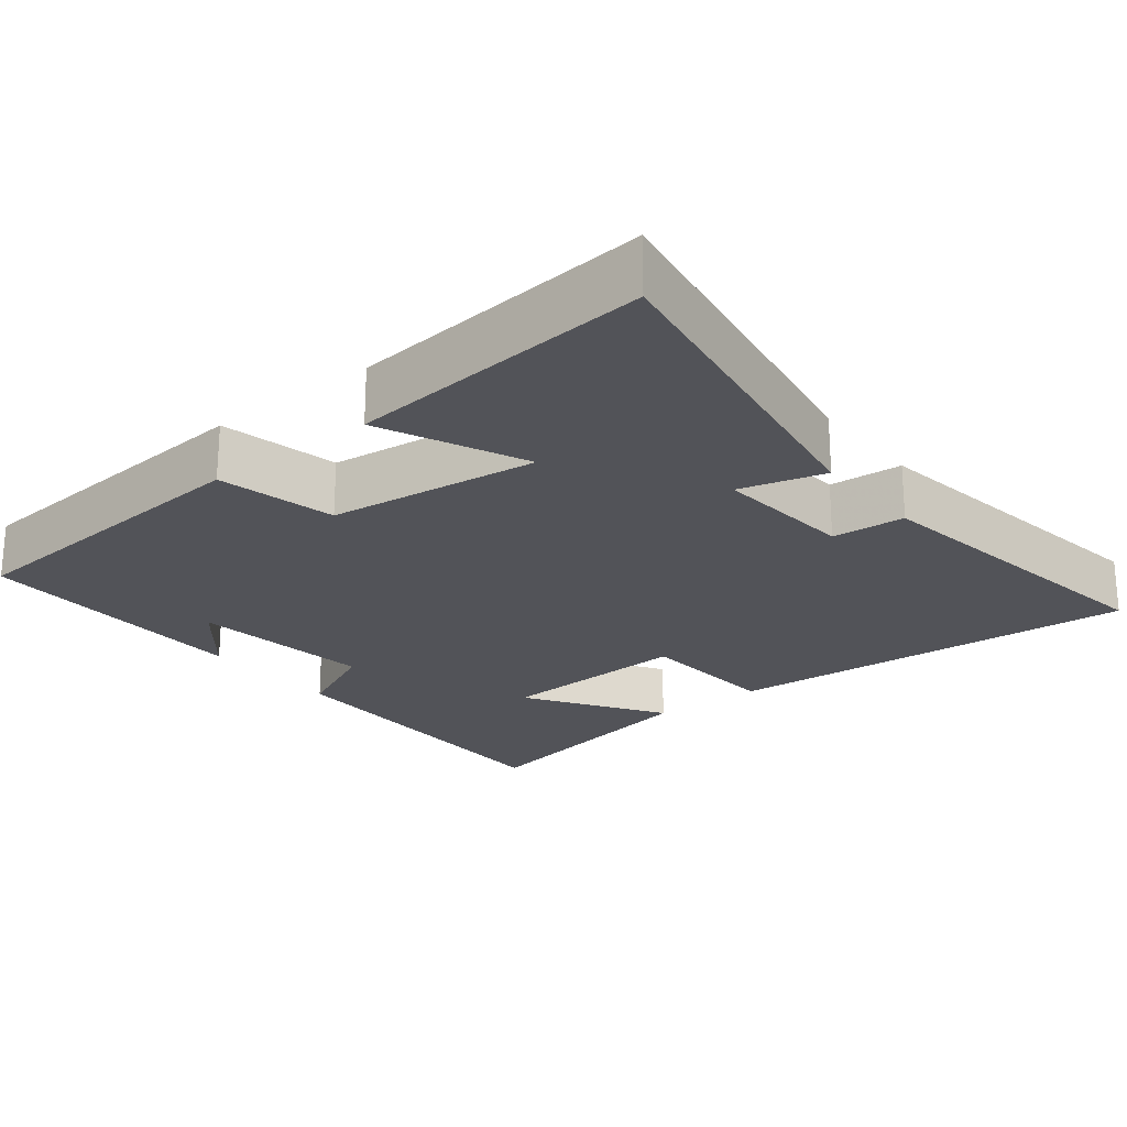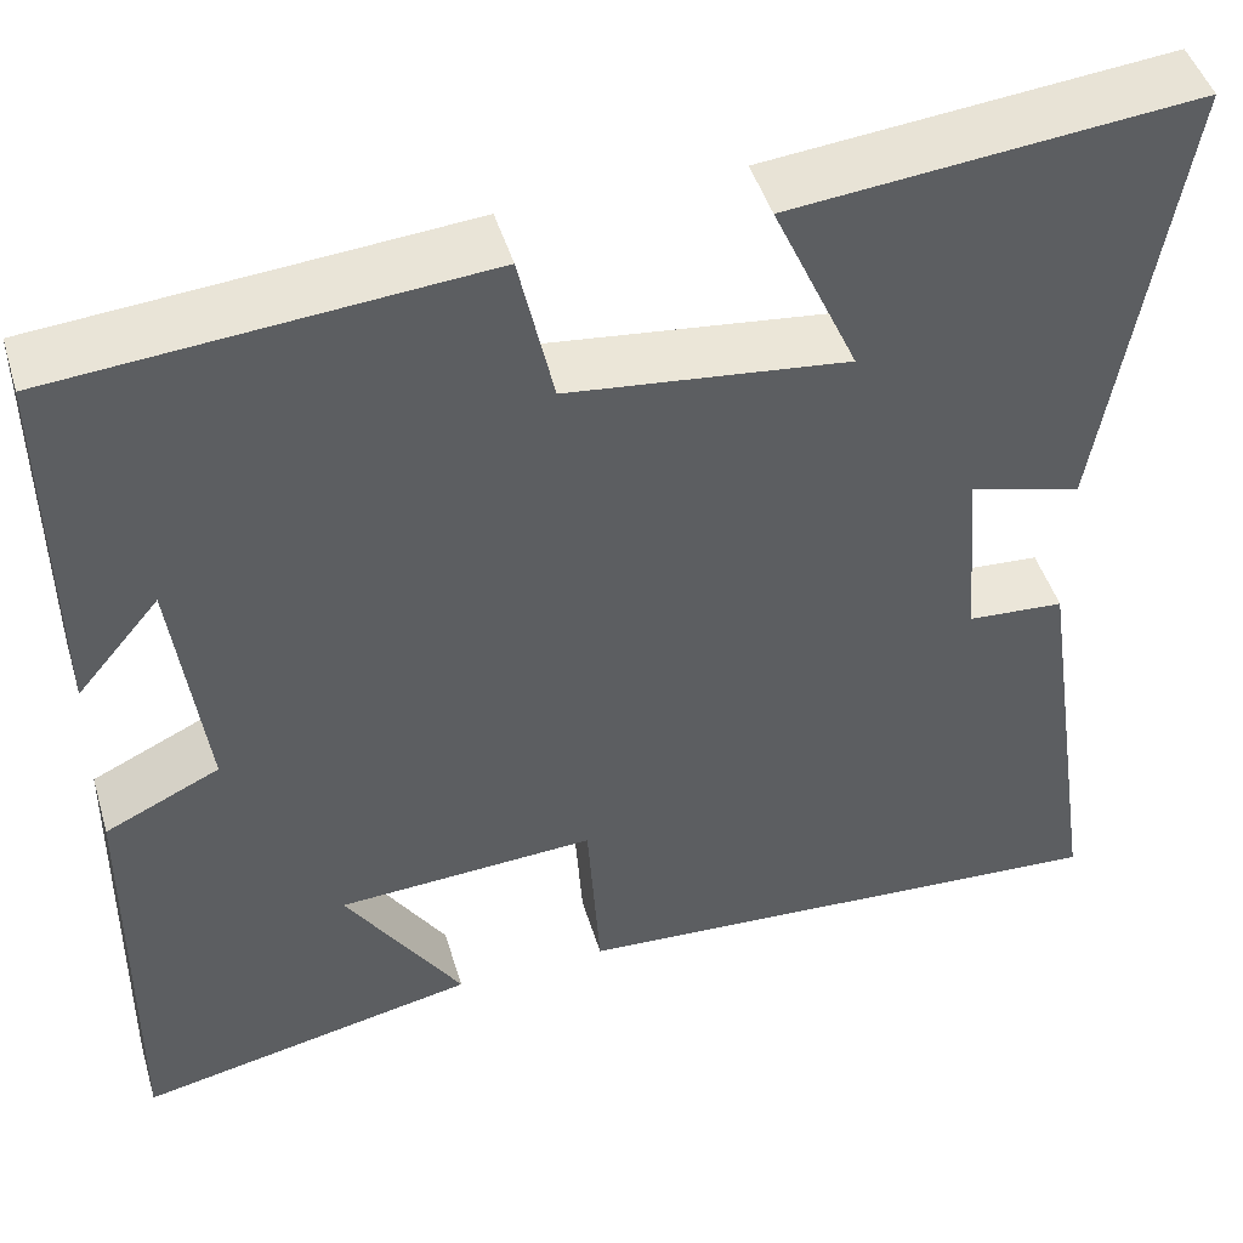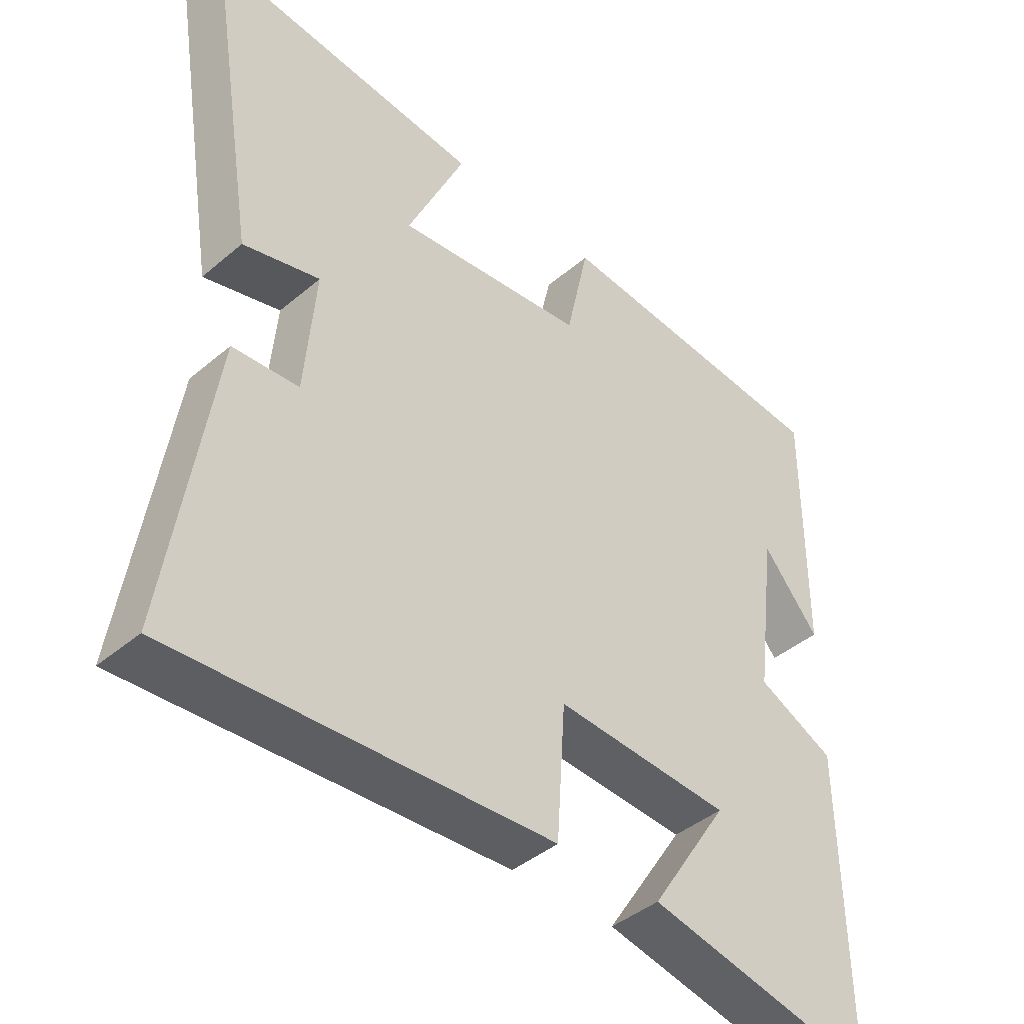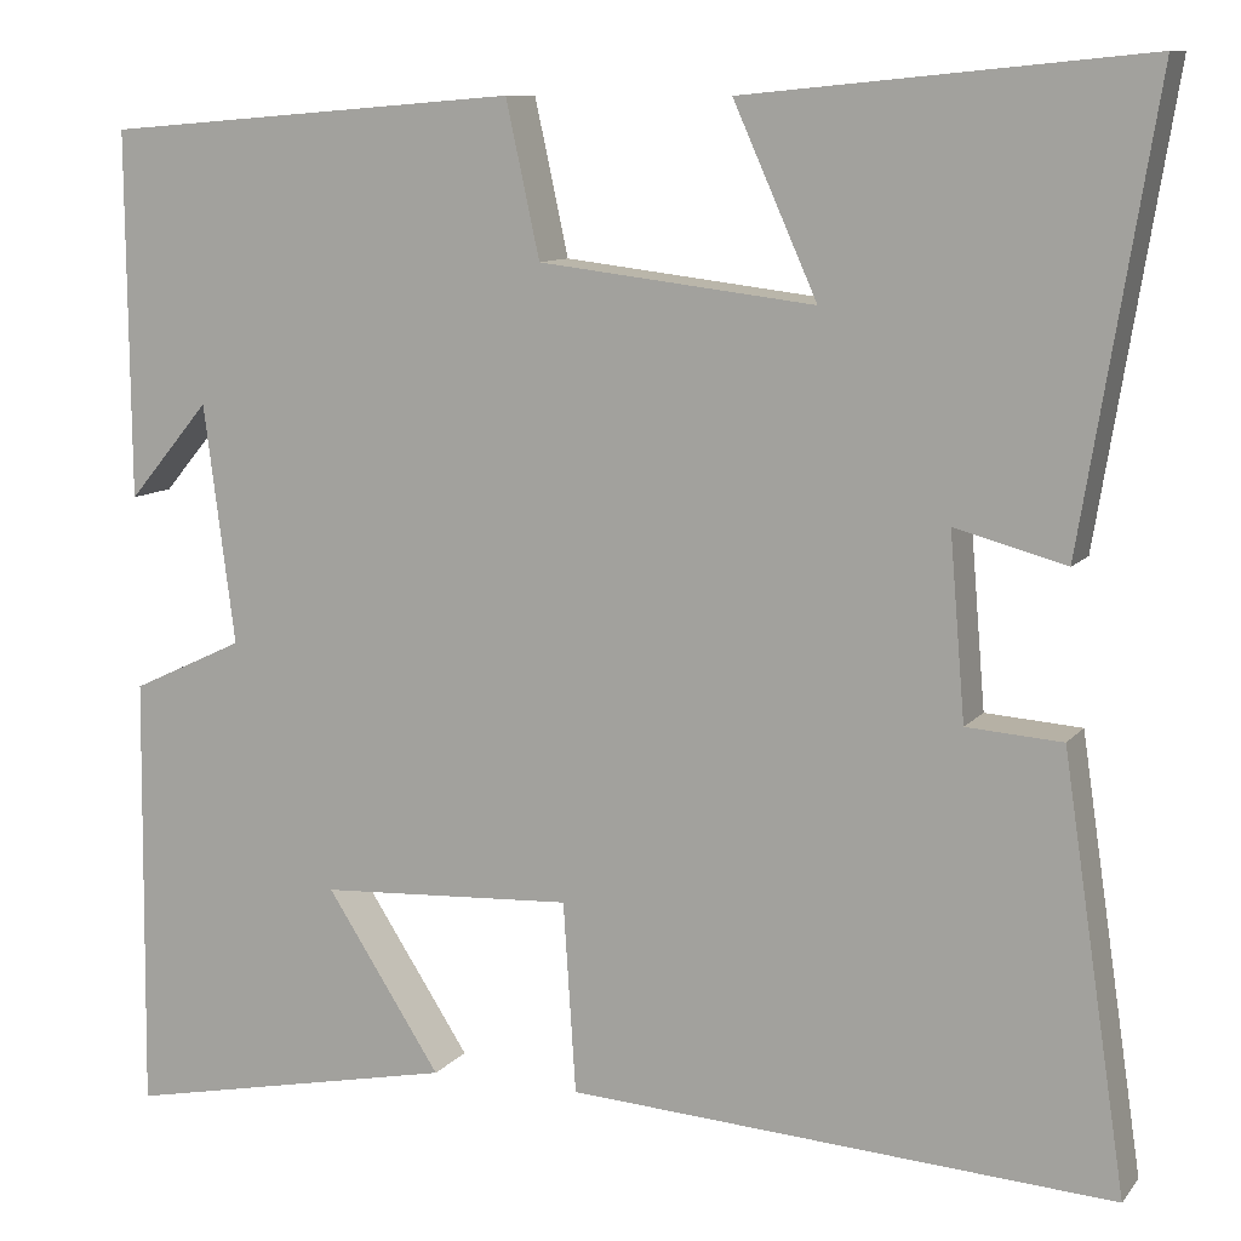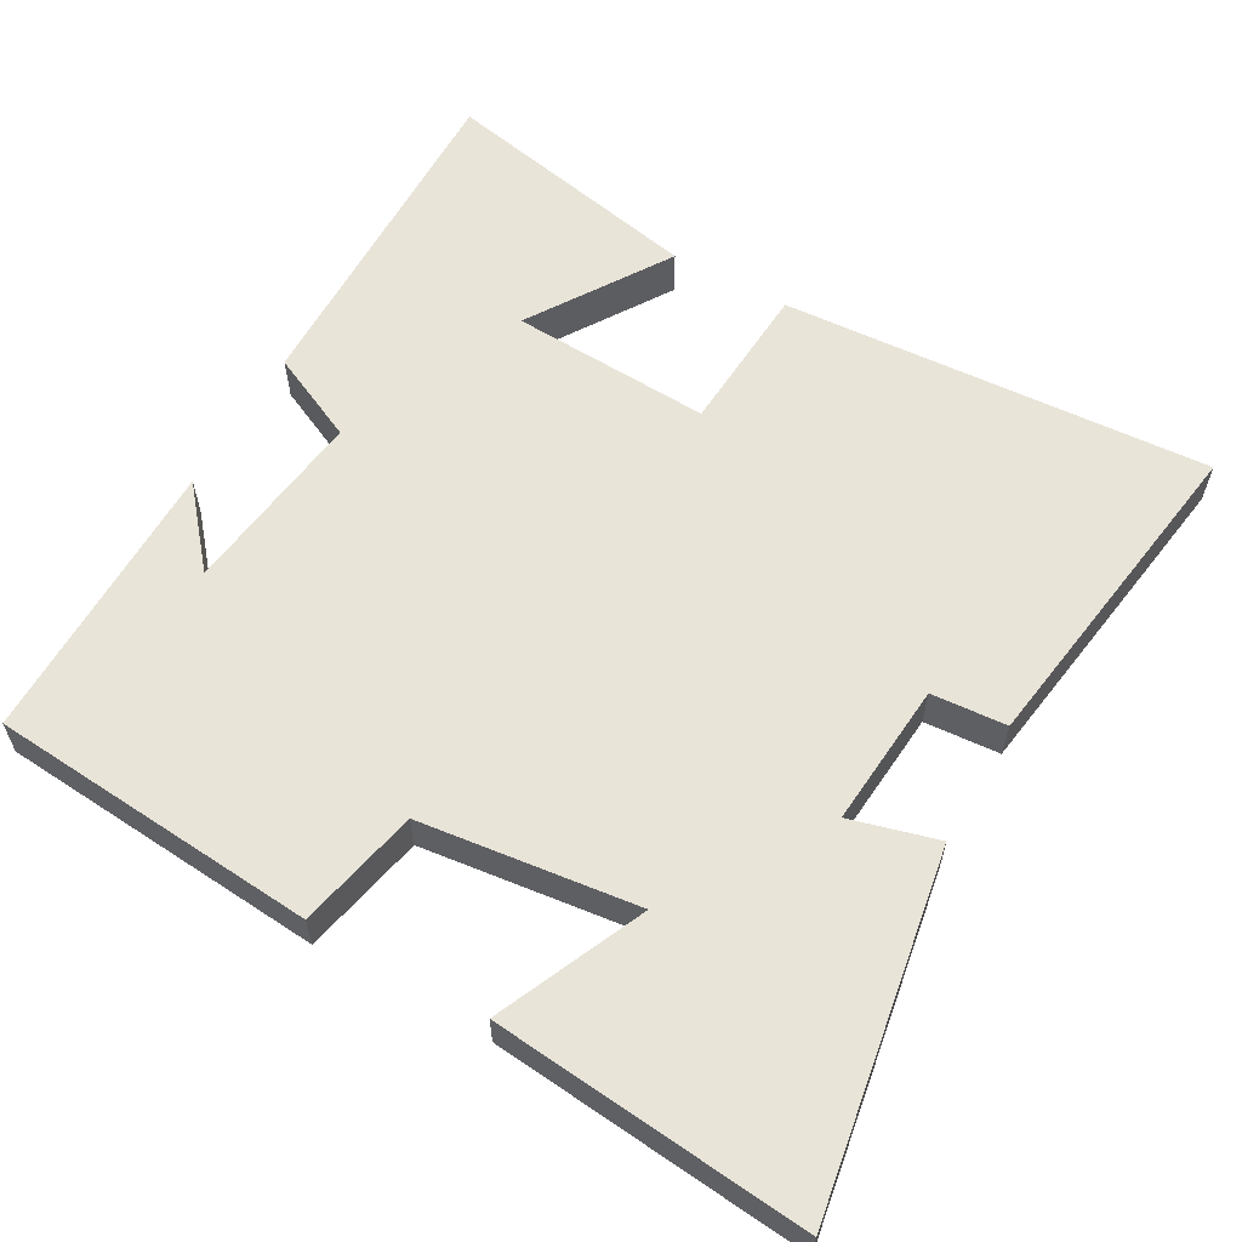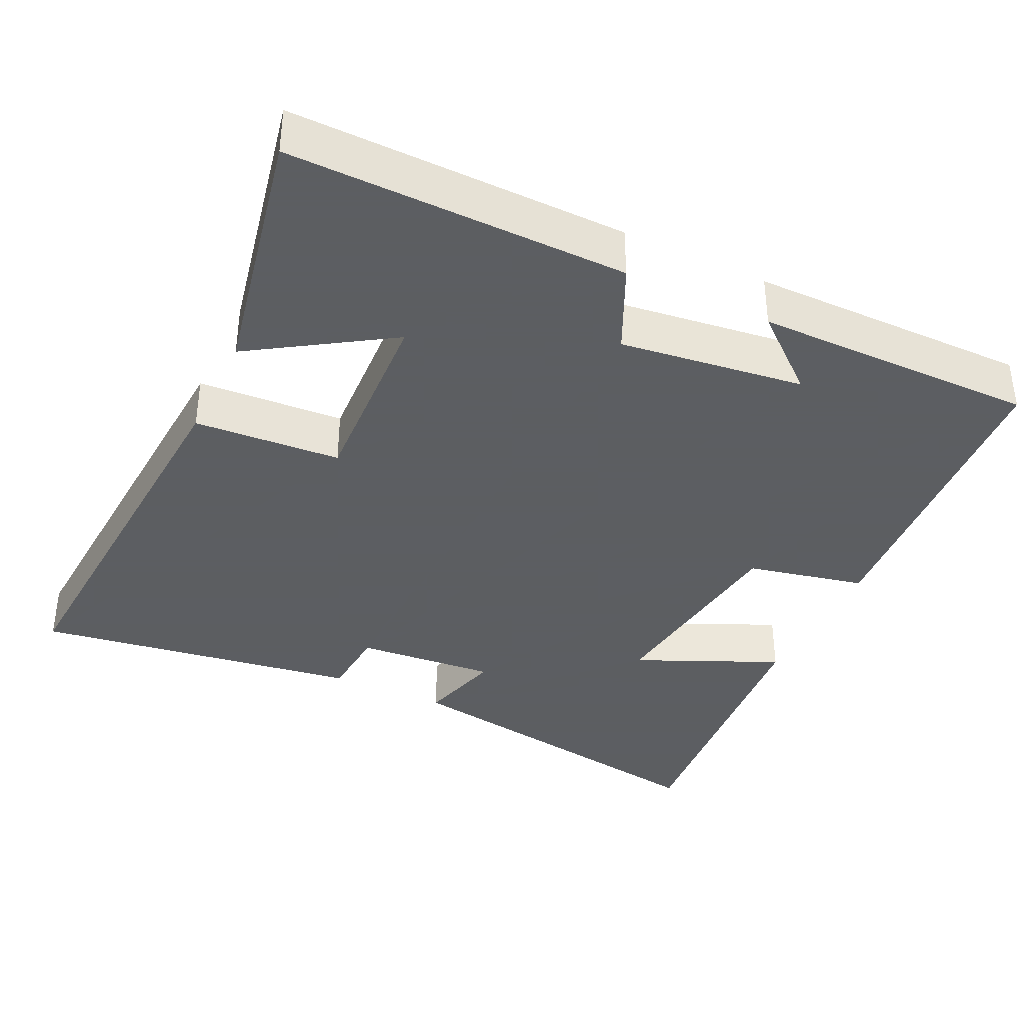
<metadata>
{"format":"obj","ext":"obj","renderer":"f3d","projection":"perspective","resolution":1024,"background":"white","views":[{"elev":-22.6,"azim":38.4,"up":"+Y"},{"elev":46.8,"azim":-16.6,"up":"+Z"},{"elev":-42.5,"azim":135.2,"up":"+Z"},{"elev":10.1,"azim":22.4,"up":"+Z"},{"elev":59.9,"azim":29.3,"up":"+Y"},{"elev":-37.4,"azim":-115.6,"up":"+Y"}]}
</metadata>
<code>
v 0.577 0.07 0.54
v 0.5 0.07 0.072
v 0.385 0.07 0.103
v 0.401 0.07 -0.087
v 0.5 0.07 -0.094
v 0.566 0.07 -0.536
v 0.001 0.07 -0.5
v -0.012 0.07 -0.302
v -0.276 0.07 -0.316
v -0.157 0.07 -0.5
v -0.505 0.07 -0.571
v -0.5 0.07 -0.117
v -0.383 0.07 -0.062
v -0.415 0.07 0.186
v -0.5 0.07 0.085
v -0.503 0.07 0.465
v -0.07 0.07 0.5
v -0.035 0.07 0.34
v 0.251 0.07 0.306
v 0.164 0.07 0.5
v 0.577 0 0.54
v 0.5 0 0.072
v 0.385 0 0.103
v 0.401 0 -0.087
v 0.5 0 -0.094
v 0.566 0 -0.536
v 0.001 0 -0.5
v -0.012 0 -0.302
v -0.276 0 -0.316
v -0.157 0 -0.5
v -0.505 0 -0.571
v -0.5 0 -0.117
v -0.383 0 -0.062
v -0.415 0 0.186
v -0.5 0 0.085
v -0.503 0 0.465
v -0.07 0 0.5
v -0.035 0 0.34
v 0.251 0 0.306
v 0.164 0 0.5
f 19 20 1 2
f 18 19 2 3
f 16 17 18
f 16 18 3 4
f 14 15 16
f 14 16 4
f 13 14 4
f 9 10 11 12
f 8 9 12 13
f 5 6 7 8
f 4 5 8 13
f 22 21 40 39
f 23 22 39 38
f 38 37 36
f 24 23 38 36
f 36 35 34
f 24 36 34
f 24 34 33
f 32 31 30 29
f 33 32 29 28
f 28 27 26 25
f 33 28 25 24
f 1 21 22 2
f 2 22 23 3
f 3 23 24 4
f 4 24 25 5
f 5 25 26 6
f 6 26 27 7
f 7 27 28 8
f 8 28 29 9
f 9 29 30 10
f 10 30 31 11
f 11 31 32 12
f 12 32 33 13
f 13 33 34 14
f 14 34 35 15
f 15 35 36 16
f 16 36 37 17
f 17 37 38 18
f 18 38 39 19
f 19 39 40 20
f 20 40 21 1

</code>
